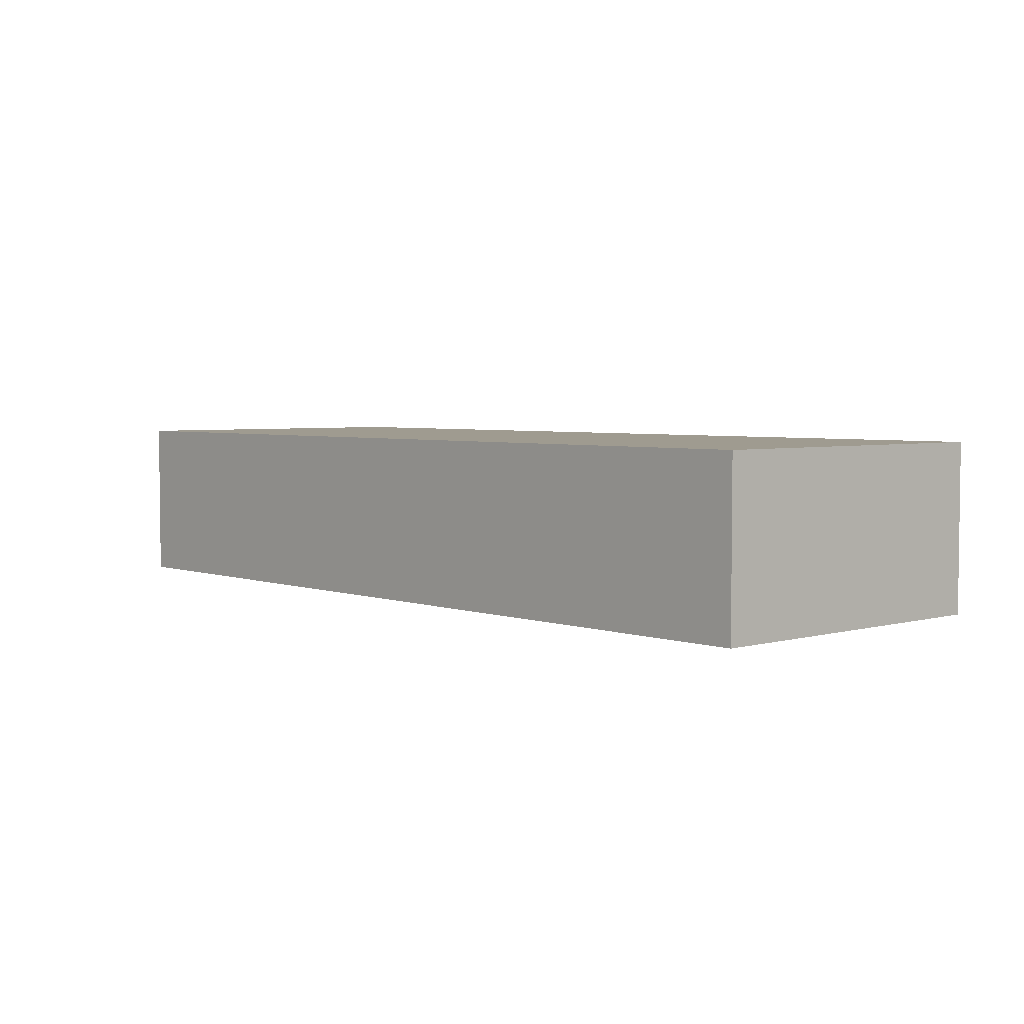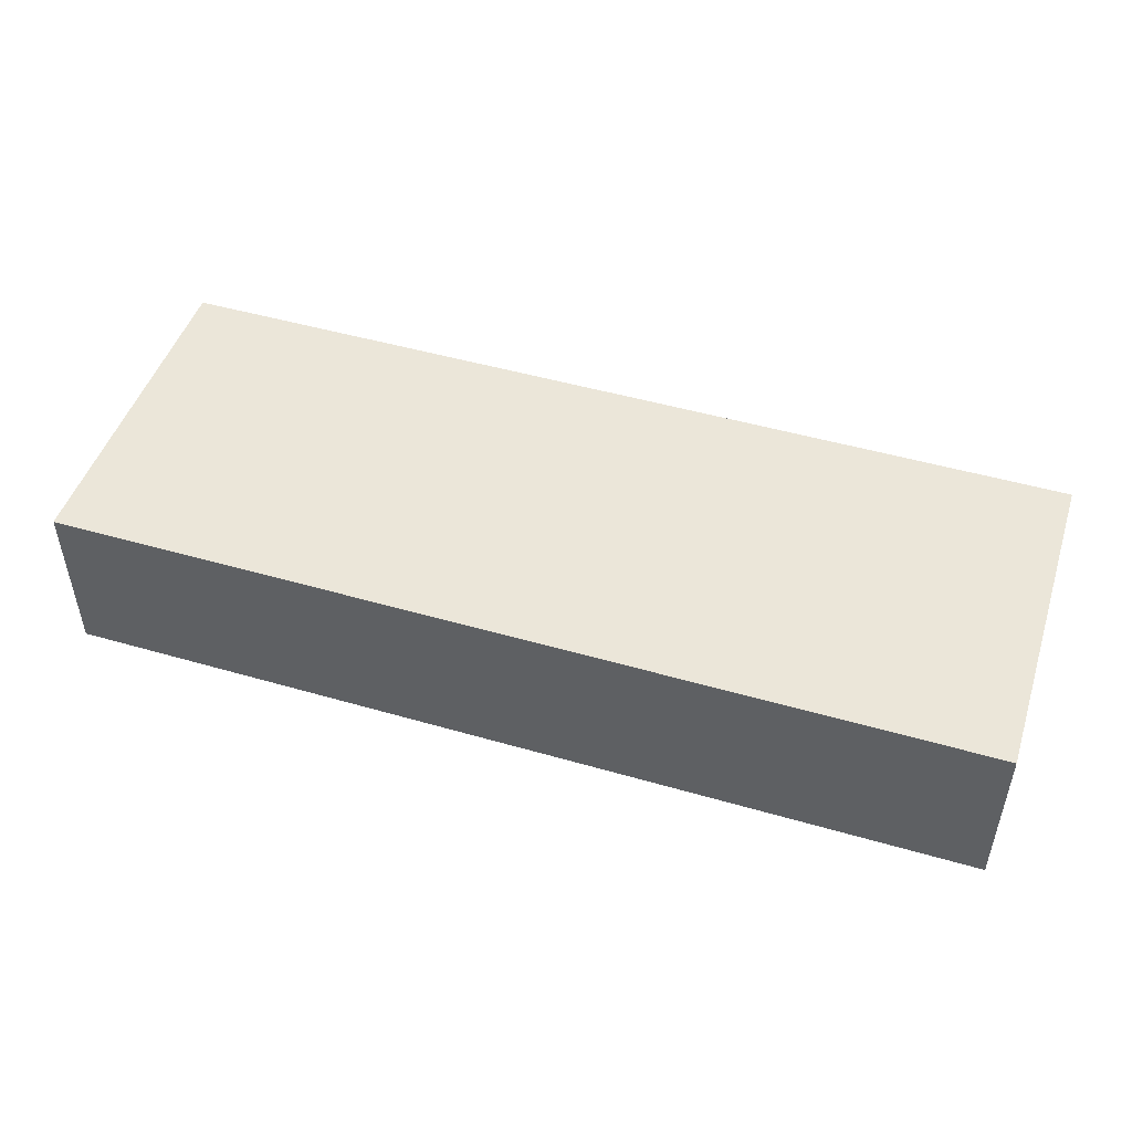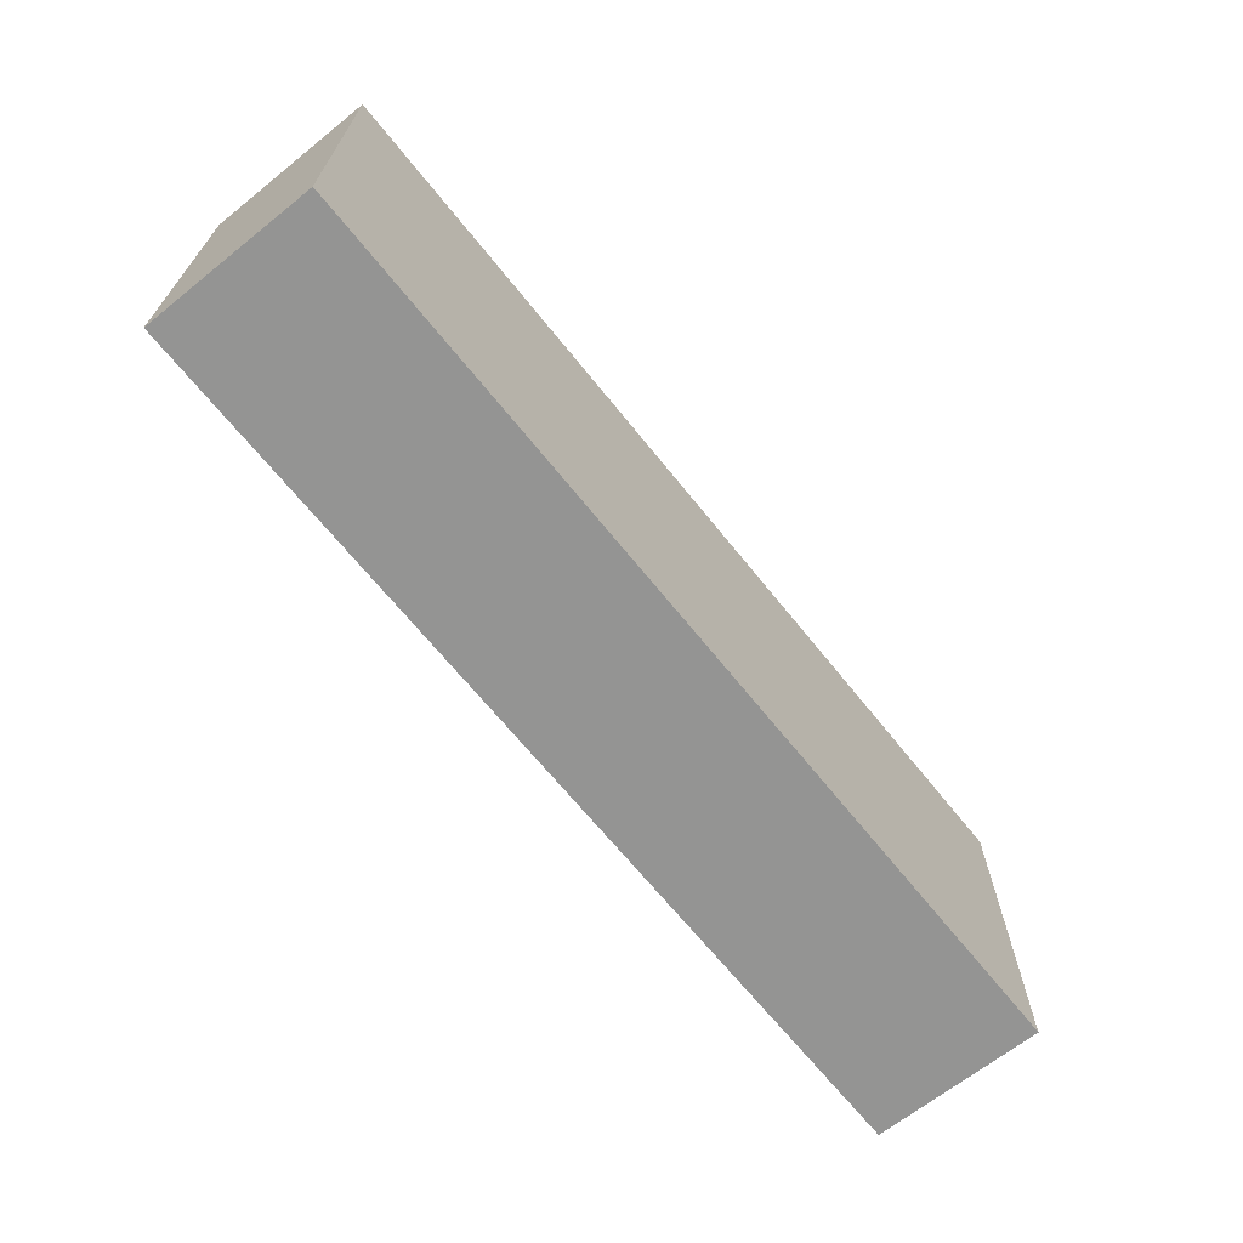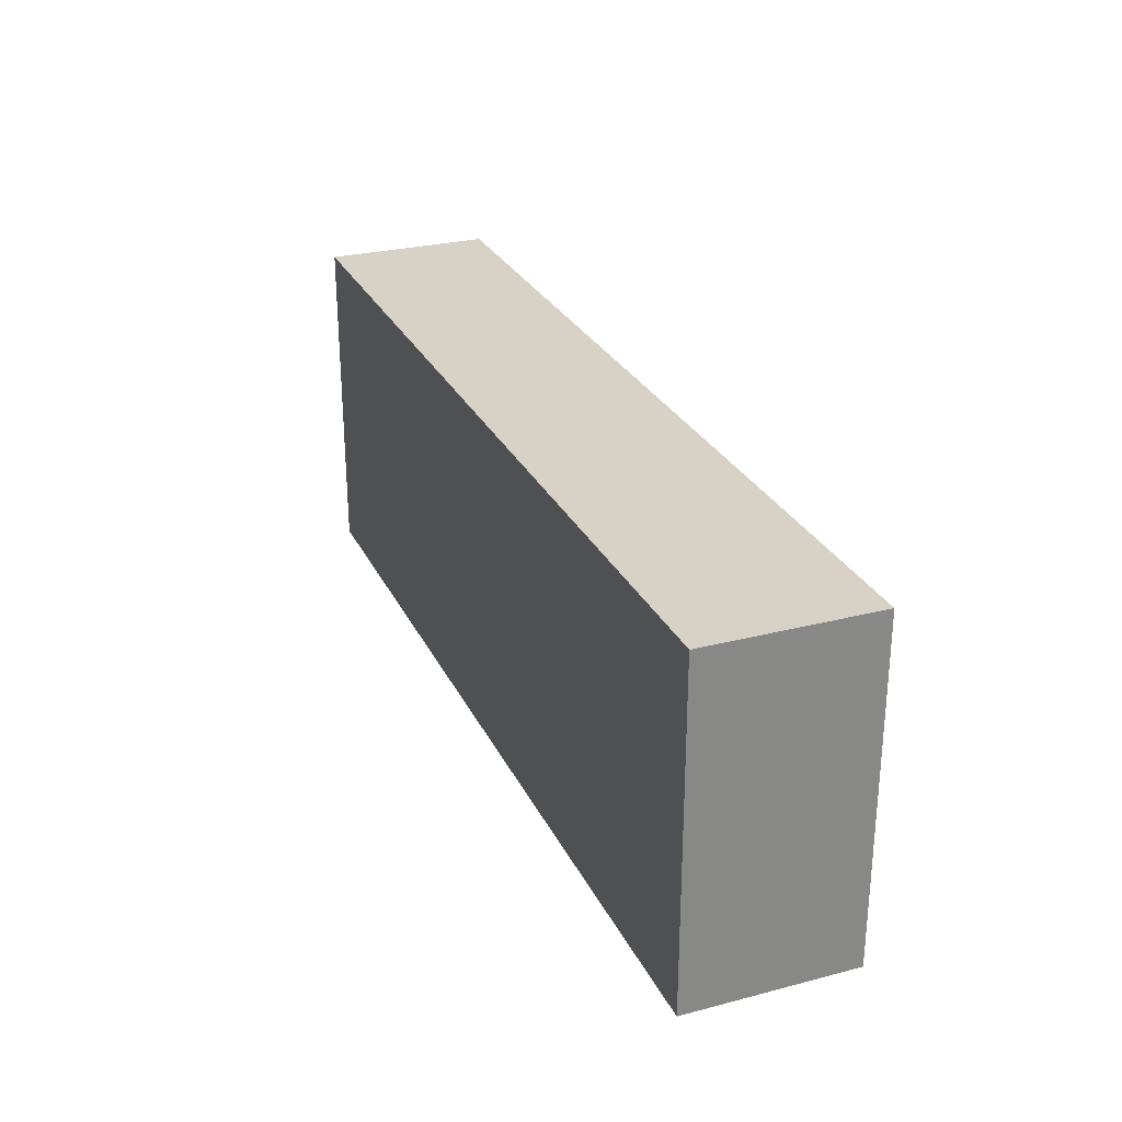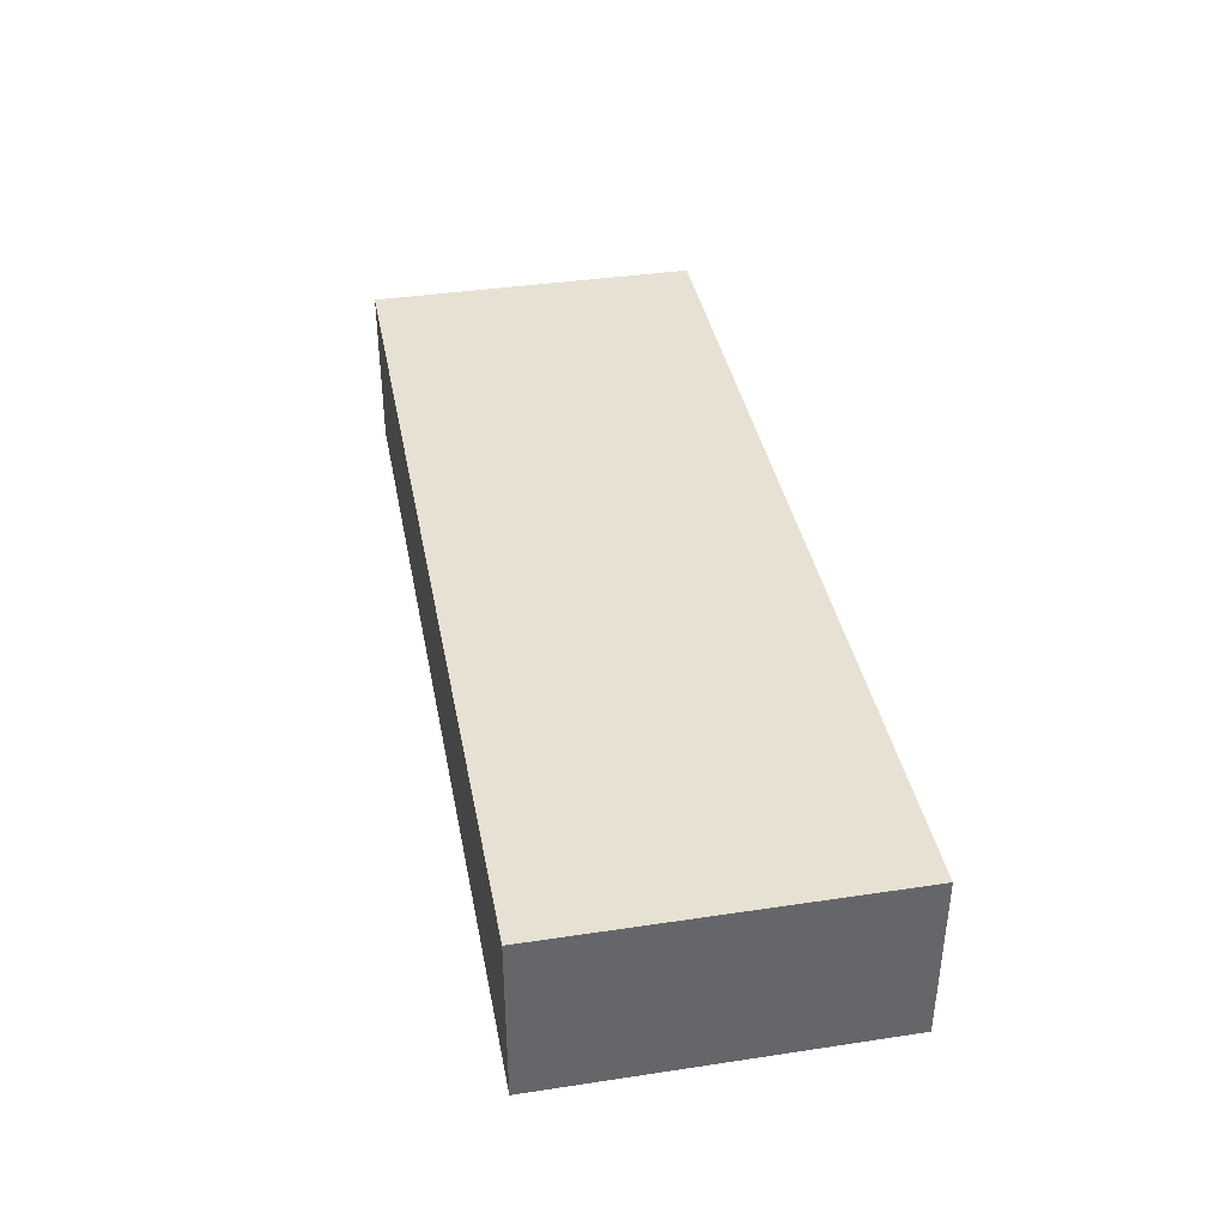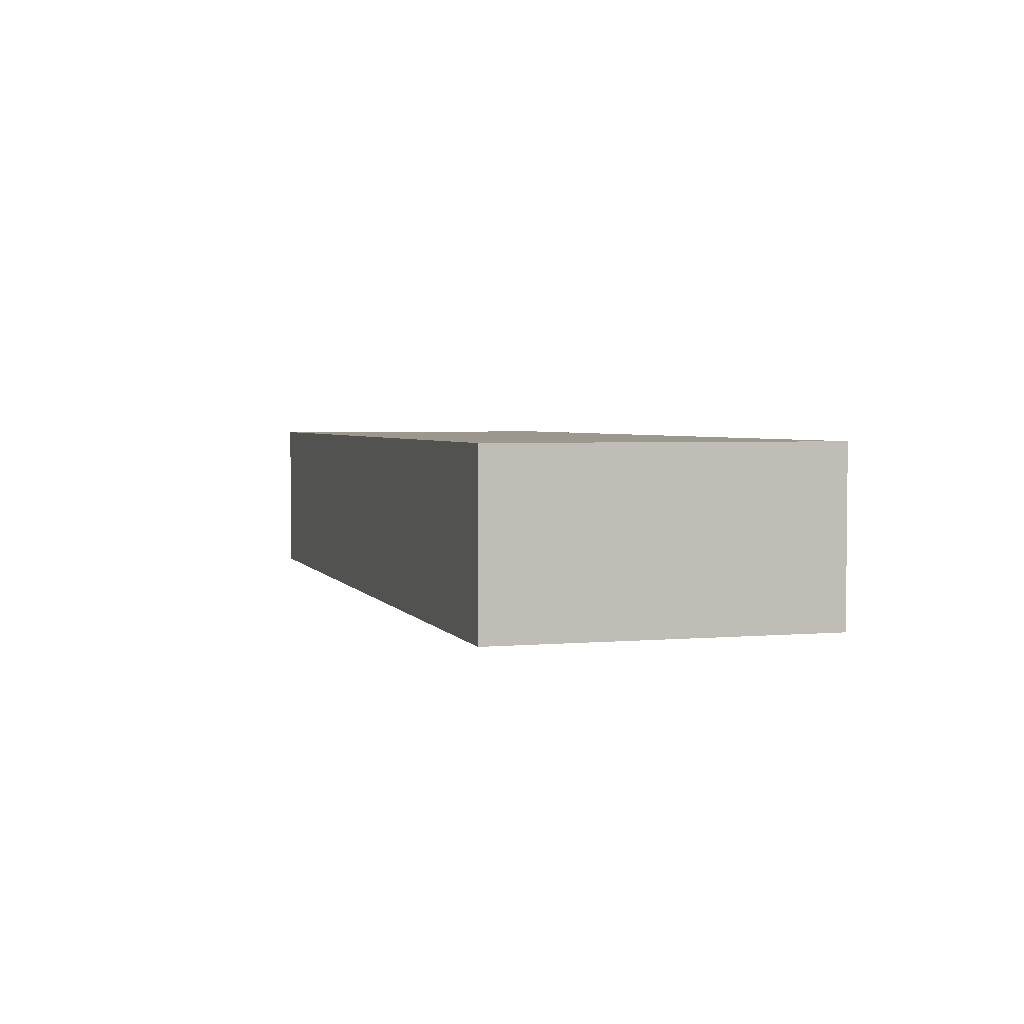
<metadata>
{"format":"obj","ext":"obj","renderer":"f3d","projection":"perspective","resolution":1024,"background":"white","views":[{"elev":4.0,"azim":-132.1,"up":"+Y"},{"elev":48.4,"azim":17.9,"up":"+Y"},{"elev":-67.0,"azim":128.7,"up":"+Z"},{"elev":27.5,"azim":68.4,"up":"+Z"},{"elev":38.7,"azim":79.3,"up":"+Y"},{"elev":3.2,"azim":73.3,"up":"+Y"}]}
</metadata>
<code>
g pb_Mesh282038
v -1 4 -3
v 0 4 -3
v 0 4 -2
v -1 4 -2
v -2 4 -2
v -1 4 -1
v -2 4 -1
v 2 4 -3
v 2 4 -2
v 2 4 -1
v 0 4 -1
v 3 4 -2
v 3 4 -1
v -4 4 -3
v -2 4 -3
v -4 4 -2
v -8 4 -3
v -5 4 -3
v -5 4 -2
v -8 4 -2
v -5 4 -1
v -8 4 -1
v -4 4 -1
v -8 2 0
v -8 2 -1
v -8 4 -1
v -8 4 0
v 3 4 -1
v 3 2 0
v 3 4 0
v 3 2 -1
v -8 2 -3
v -8 2 -4
v -8 4 -4
v -8 4 -3
v 3 4 -4
v 3 2 -3
v 3 4 -3
v 3 2 -4
v -8 2 -2
v -8 4 -2
v 3 4 -2
v 3 2 -2
v 0 2 0
v -1 2 0
v -1 4 0
v 0 4 0
v -2 2 0
v -2 4 0
v 0 4 -4
v -1 4 -4
v -1 2 -4
v 0 2 -4
v -2 4 -4
v -2 2 -4
v -2 4 -1
v -1 4 -1
v -1 4 0
v -2 4 0
v 0 4 -1
v 0 4 0
v -1 2 0
v -2 2 -1
v -2 2 0
v -1 2 -1
v 0 2 0
v 0 2 -1
v -2 4 -3
v -2 4 -4
v -1 4 -3
v -1 4 -4
v 0 4 -4
v 0 4 -3
v -1 2 -3
v -2 2 -4
v -2 2 -3
v -1 2 -4
v 0 2 -3
v 0 2 -4
v -1 4 -2
v -2 4 -2
v 0 4 -2
v -1 2 -2
v -2 2 -2
v 0 2 -2
v 3 2 0
v 2 2 0
v 2 4 0
v 3 4 0
v 2 4 -4
v 2 2 -4
v 3 4 -4
v 3 2 -4
v 2 4 -1
v 2 4 0
v 3 4 -1
v 3 4 0
v 2 2 0
v 2 2 -1
v 3 2 0
v 3 2 -1
v 2 4 -4
v 2 4 -3
v 3 4 -4
v 3 4 -3
v 2 2 -3
v 2 2 -4
v 3 2 -3
v 3 2 -4
v 3 4 -2
v 2 4 -2
v 2 2 -2
v 3 2 -2
v -4 2 0
v -4 4 0
v -4 4 -4
v -4 2 -4
v -4 4 -1
v -4 4 0
v -4 2 -1
v -4 2 0
v -4 4 -3
v -4 4 -4
v -4 2 -4
v -4 2 -3
v -4 4 -2
v -4 2 -2
v -5 2 0
v -5 4 0
v -8 2 0
v -8 4 0
v -5 4 -4
v -5 2 -4
v -8 4 -4
v -8 2 -4
v -8 4 -1
v -5 4 -1
v -5 4 0
v -8 4 0
v -5 2 0
v -8 2 -1
v -8 2 0
v -5 2 -1
v -8 4 -3
v -8 4 -4
v -5 4 -3
v -5 4 -4
v -5 2 -3
v -8 2 -4
v -8 2 -3
v -5 2 -4
v -5 2 -2
v -8 2 -2
g pb_Mesh282038_0
f 3 2 1
f 3 1 4
f 6 4 5
f 6 5 7
f 9 8 2
f 9 2 3
f 10 9 3
f 10 3 11
f 13 12 9
f 13 9 10
f 5 15 14
f 5 14 16
f 19 18 17
f 19 17 20
f 16 14 18
f 16 18 19
f 21 19 20
f 21 20 22
f 23 16 19
f 23 19 21
g pb_Mesh282038_1
f 26 25 24
f 26 24 27
f 30 29 28
f 29 31 28
f 34 33 32
f 34 32 35
f 38 37 36
f 37 39 36
f 41 40 25
f 41 25 26
f 35 32 40
f 35 40 41
f 28 31 42
f 31 43 42
f 42 43 38
f 43 37 38
f 46 45 44
f 46 44 47
f 49 48 45
f 49 45 46
f 52 51 50
f 52 50 53
f 52 55 54
f 51 52 54
f 58 57 56
f 58 56 59
f 61 60 57
f 61 57 58
f 64 63 62
f 63 65 62
f 62 65 66
f 65 67 66
f 70 69 68
f 70 71 69
f 72 71 70
f 73 72 70
f 76 75 74
f 75 77 74
f 74 77 78
f 77 79 78
f 80 70 68
f 80 68 81
f 60 82 80
f 60 80 57
f 84 76 83
f 76 74 83
f 83 74 85
f 74 78 85
f 63 84 65
f 84 83 65
f 65 83 67
f 83 85 67
f 88 87 86
f 88 86 89
f 47 44 87
f 47 87 88
f 92 91 90
f 92 93 91
f 90 53 50
f 91 53 90
f 95 94 60
f 95 60 61
f 97 96 94
f 97 94 95
f 66 67 98
f 67 99 98
f 98 99 100
f 99 101 100
f 73 102 72
f 103 102 73
f 102 103 104
f 103 105 104
f 78 79 106
f 79 107 106
f 106 107 108
f 107 109 108
f 110 105 103
f 110 103 111
f 85 78 112
f 78 106 112
f 112 106 113
f 106 108 113
f 67 85 99
f 85 112 99
f 99 112 101
f 112 113 101
f 115 114 48
f 115 48 49
f 55 117 116
f 54 55 116
f 59 56 118
f 59 118 119
f 121 120 64
f 120 63 64
f 68 123 122
f 68 69 123
f 125 124 76
f 124 75 76
f 56 81 126
f 56 126 118
f 127 125 84
f 125 76 84
f 120 127 63
f 127 84 63
f 129 128 114
f 129 114 115
f 131 130 128
f 131 128 129
f 117 133 132
f 116 117 132
f 132 133 134
f 133 135 134
f 138 137 136
f 138 136 139
f 119 118 137
f 119 137 138
f 142 141 140
f 141 143 140
f 140 143 121
f 143 120 121
f 146 145 144
f 146 147 145
f 122 147 146
f 122 123 147
f 150 149 148
f 149 151 148
f 148 151 125
f 151 124 125
f 153 150 152
f 150 148 152
f 152 148 127
f 148 125 127
f 141 153 143
f 153 152 143
f 143 152 120
f 152 127 120

</code>
